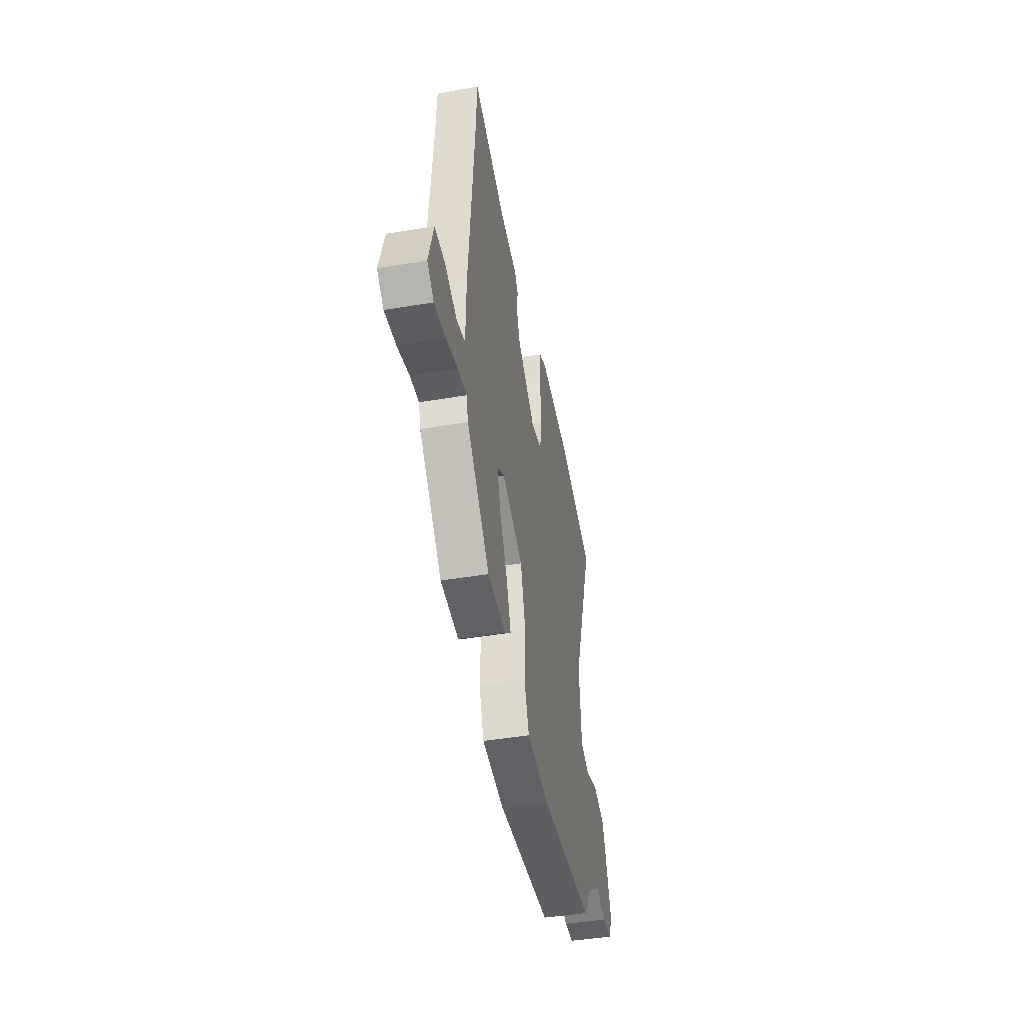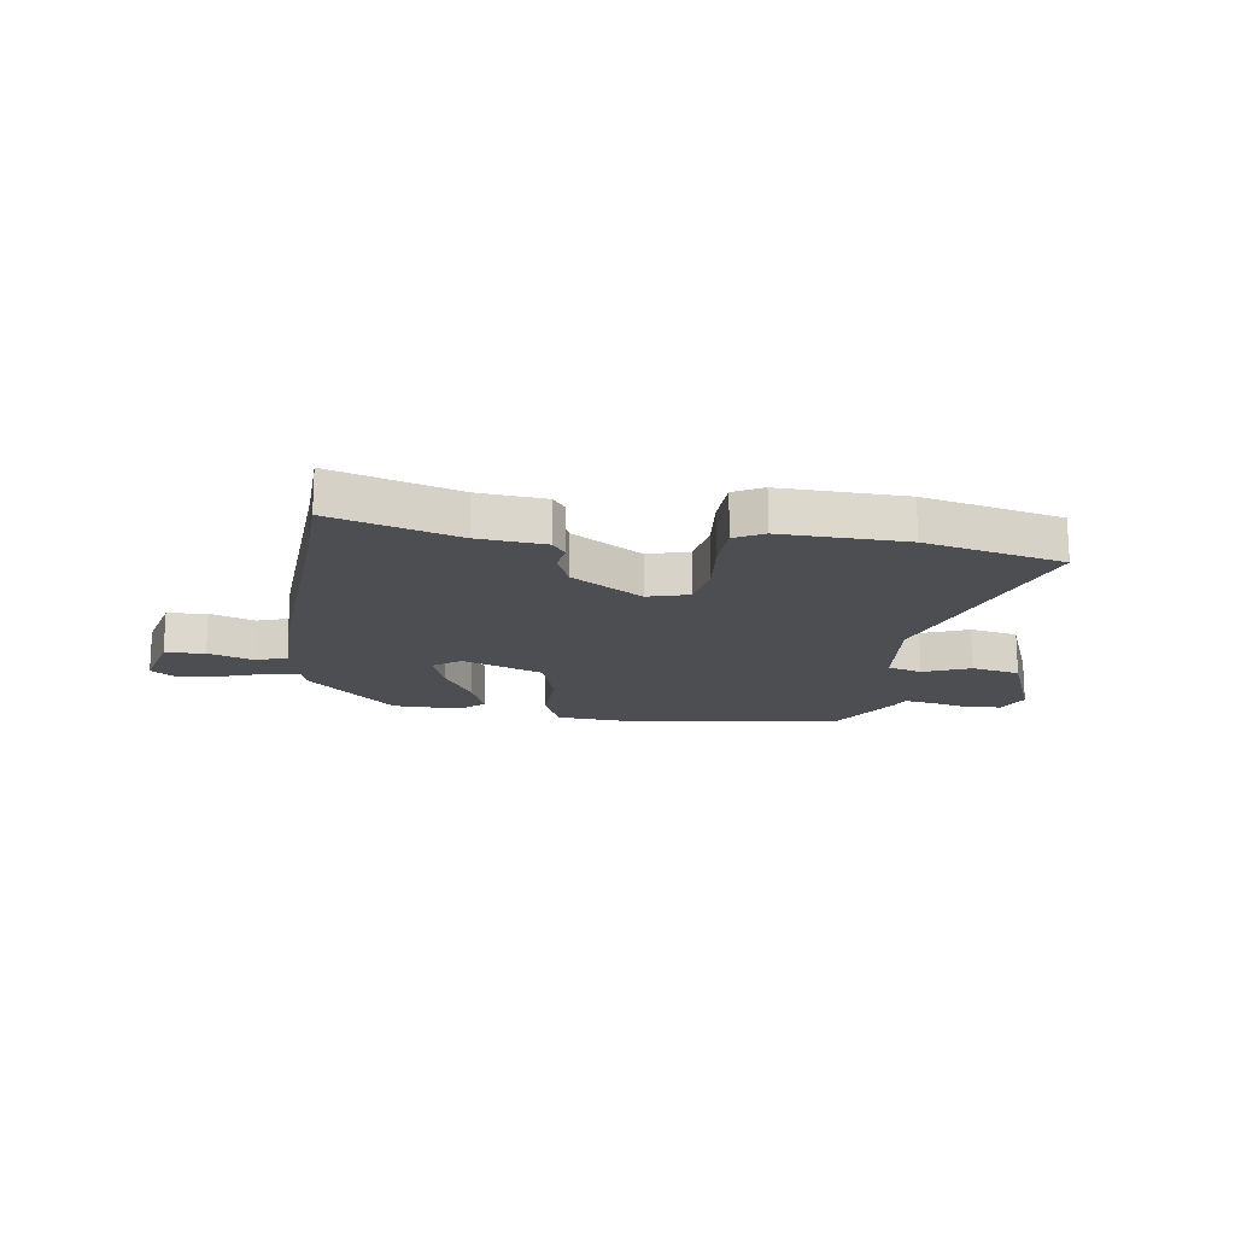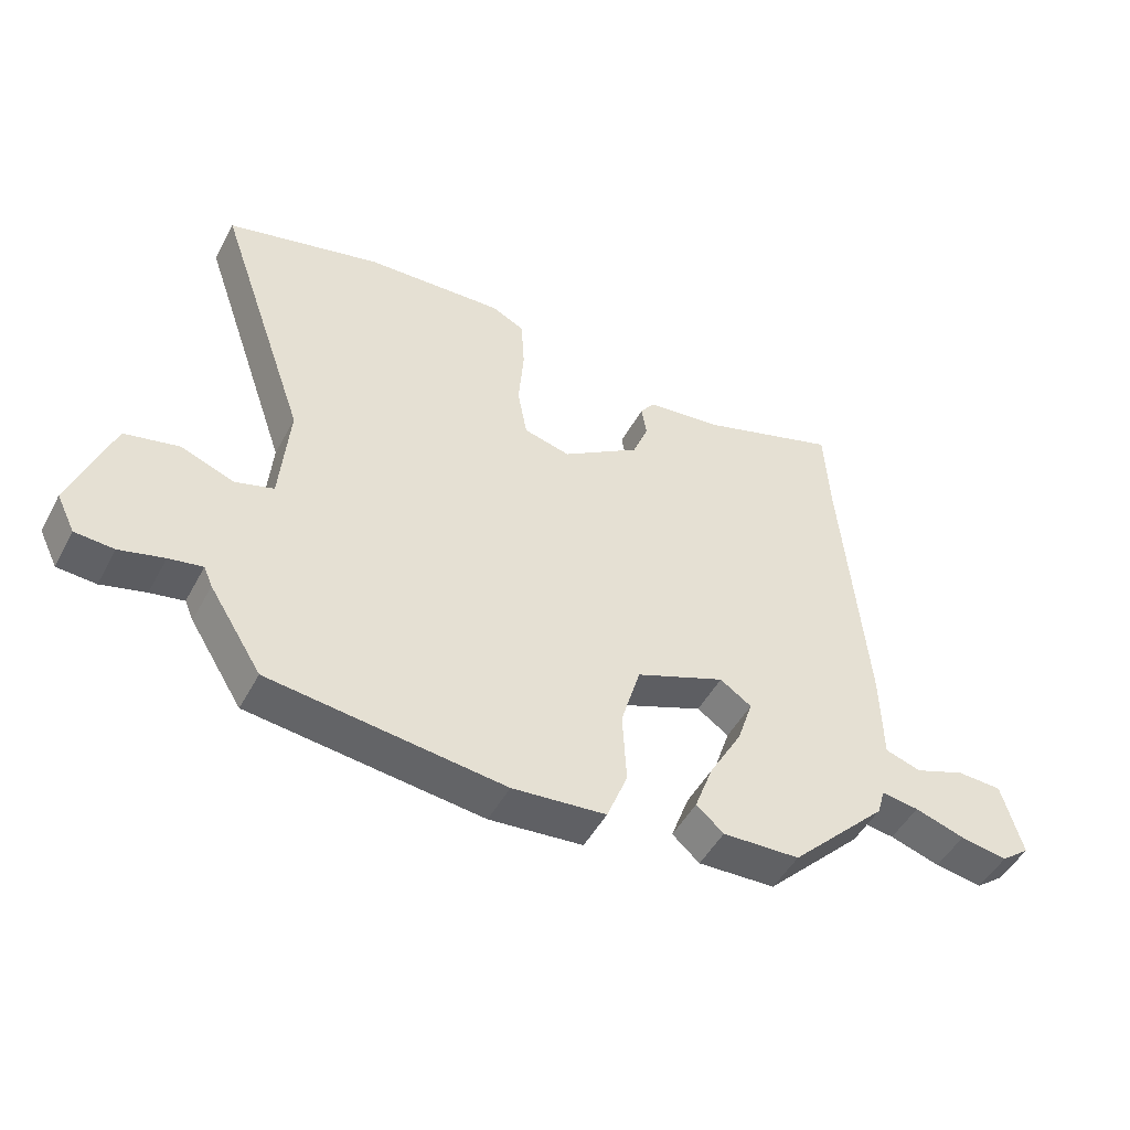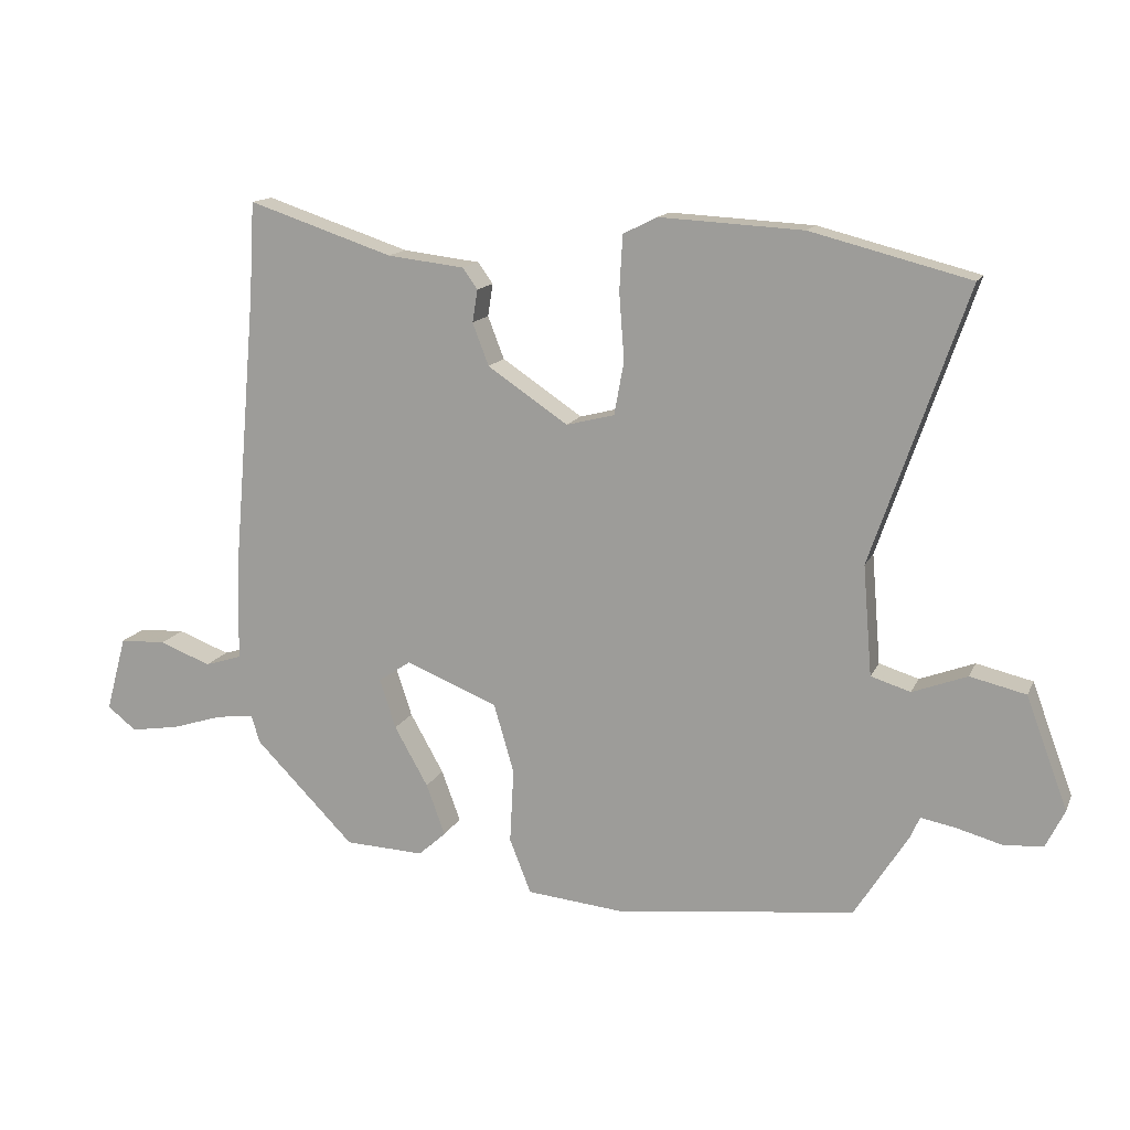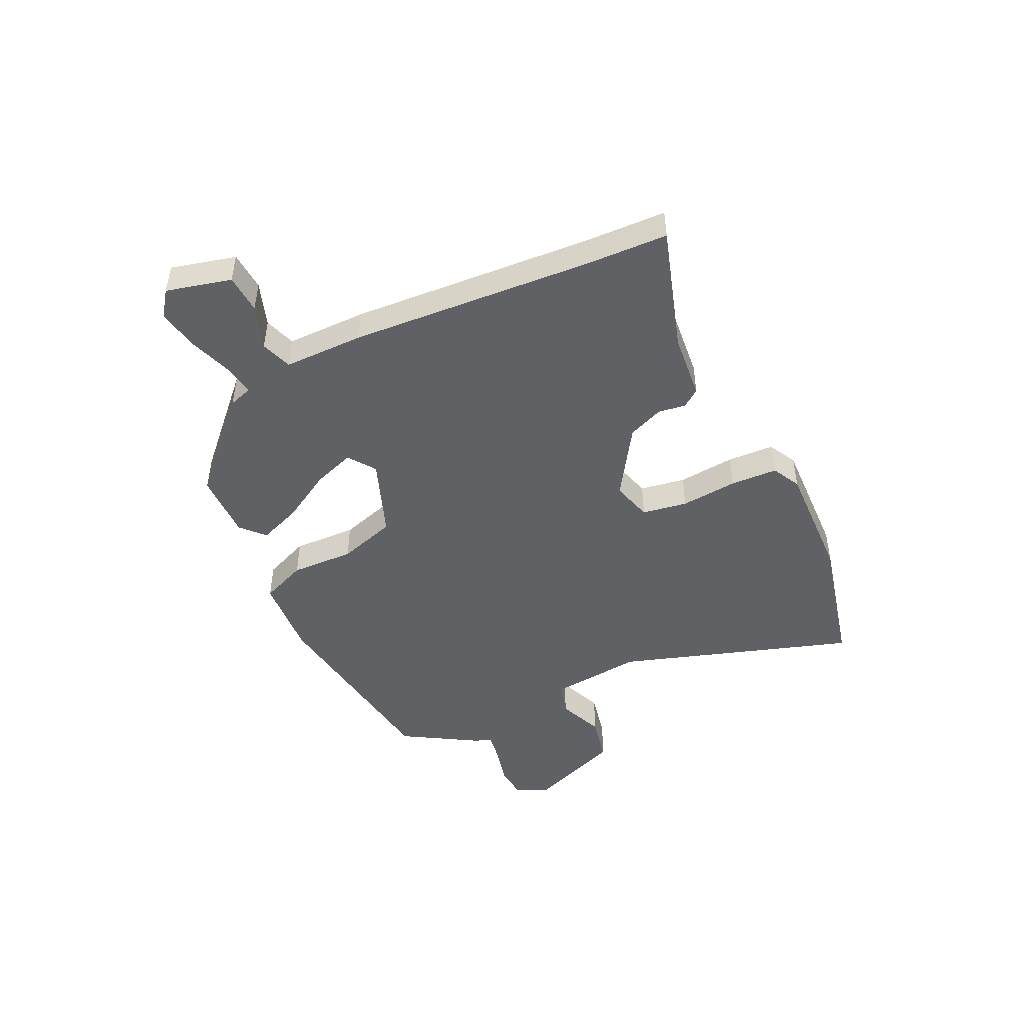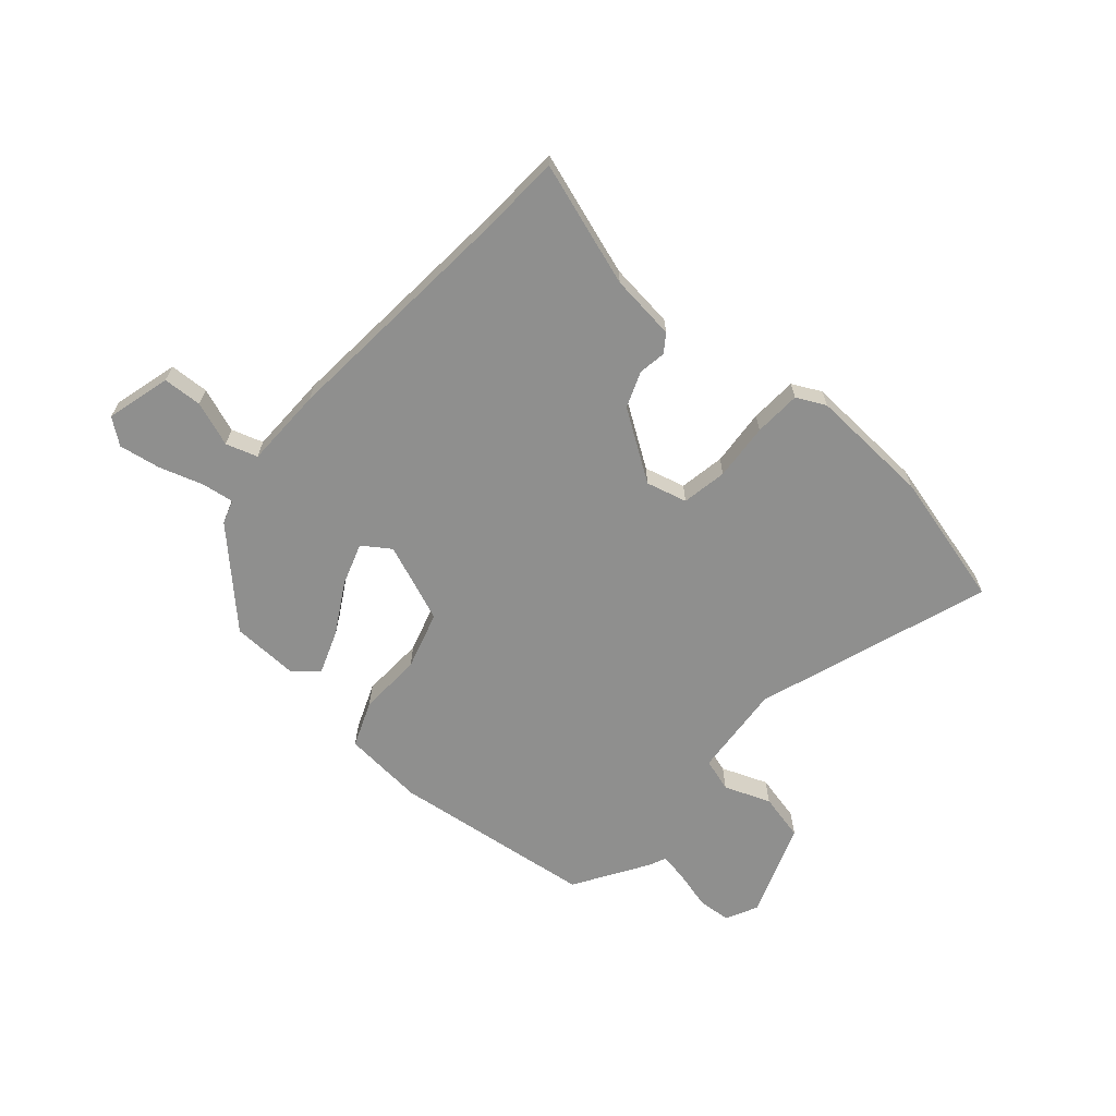
<metadata>
{"format":"obj","ext":"obj","renderer":"f3d","projection":"perspective","resolution":1024,"background":"white","views":[{"elev":-45.1,"azim":-79.0,"up":"+Z"},{"elev":-17.1,"azim":-6.8,"up":"+Y"},{"elev":-48.8,"azim":152.7,"up":"+Z"},{"elev":14.2,"azim":17.7,"up":"+Z"},{"elev":-47.1,"azim":-63.4,"up":"+Y"},{"elev":-65.2,"azim":-40.9,"up":"+Y"}]}
</metadata>
<code>
v -0.505 0.07 0.403
v -0.497 0.07 0.549
v -0.274 0.07 0.475
v -0.155 0.07 0.461
v -0.132 0.07 0.429
v -0.14 0.07 0.379
v -0.115 0.07 0.314
v 0.009 0.07 0.231
v 0.083 0.07 0.25
v 0.098 0.07 0.332
v 0.09 0.07 0.435
v 0.095 0.07 0.52
v 0.147 0.07 0.546
v 0.368 0.07 0.534
v 0.613 0.07 0.471
v 0.467 0.07 0.049
v 0.481 0.07 -0.12
v 0.542 0.07 -0.139
v 0.626 0.07 -0.107
v 0.712 0.07 -0.127
v 0.776 0.07 -0.299
v 0.747 0.07 -0.358
v 0.686 0.07 -0.362
v 0.616 0.07 -0.343
v 0.563 0.07 -0.333
v 0.549 0.07 -0.365
v 0.466 0.07 -0.497
v 0.096 0.07 -0.541
v -0.052 0.07 -0.527
v -0.085 0.07 -0.443
v -0.079 0.07 -0.328
v -0.11 0.07 -0.222
v -0.252 0.07 -0.165
v -0.302 0.07 -0.199
v -0.277 0.07 -0.275
v -0.225 0.07 -0.367
v -0.196 0.07 -0.446
v -0.239 0.07 -0.484
v -0.361 0.07 -0.479
v -0.515 0.07 -0.323
v -0.528 0.07 -0.28
v -0.587 0.07 -0.288
v -0.666 0.07 -0.313
v -0.741 0.07 -0.325
v -0.786 0.07 -0.29
v -0.754 0.07 -0.173
v -0.683 0.07 -0.17
v -0.603 0.07 -0.2
v -0.546 0.07 -0.182
v -0.543 0.07 -0.037
v -0.505 0 0.403
v -0.497 0 0.549
v -0.274 0 0.475
v -0.155 0 0.461
v -0.132 0 0.429
v -0.14 0 0.379
v -0.115 0 0.314
v 0.009 0 0.231
v 0.083 0 0.25
v 0.098 0 0.332
v 0.09 0 0.435
v 0.095 0 0.52
v 0.147 0 0.546
v 0.368 0 0.534
v 0.613 0 0.471
v 0.467 0 0.049
v 0.481 0 -0.12
v 0.542 0 -0.139
v 0.626 0 -0.107
v 0.712 0 -0.127
v 0.776 0 -0.299
v 0.747 0 -0.358
v 0.686 0 -0.362
v 0.616 0 -0.343
v 0.563 0 -0.333
v 0.549 0 -0.365
v 0.466 0 -0.497
v 0.096 0 -0.541
v -0.052 0 -0.527
v -0.085 0 -0.443
v -0.079 0 -0.328
v -0.11 0 -0.222
v -0.252 0 -0.165
v -0.302 0 -0.199
v -0.277 0 -0.275
v -0.225 0 -0.367
v -0.196 0 -0.446
v -0.239 0 -0.484
v -0.361 0 -0.479
v -0.515 0 -0.323
v -0.528 0 -0.28
v -0.587 0 -0.288
v -0.666 0 -0.313
v -0.741 0 -0.325
v -0.786 0 -0.29
v -0.754 0 -0.173
v -0.683 0 -0.17
v -0.603 0 -0.2
v -0.546 0 -0.182
v -0.543 0 -0.037
f 49 50 1
f 46 47 48
f 45 46 48
f 44 45 48
f 43 44 48
f 42 43 48
f 41 42 48 49
f 40 41 49
f 39 40 49
f 38 39 49
f 37 38 49
f 36 37 49
f 35 36 49
f 34 35 49 1
f 29 30 31
f 28 29 31
f 27 28 31
f 26 27 31
f 25 26 31
f 25 31 32
f 22 23 24
f 21 22 24
f 20 21 24
f 19 20 24
f 18 19 24
f 17 18 24 25
f 14 15 16
f 13 14 16
f 12 13 16
f 11 12 16
f 10 11 16
f 9 10 16 17
f 25 32 33
f 17 25 33
f 9 17 33
f 8 9 33
f 3 4 5 6
f 2 3 6 7
f 8 33 34
f 7 8 34
f 2 7 34
f 1 2 34
f 51 100 99
f 98 97 96
f 98 96 95
f 98 95 94
f 98 94 93
f 98 93 92
f 99 98 92 91
f 99 91 90
f 99 90 89
f 99 89 88
f 99 88 87
f 99 87 86
f 99 86 85
f 51 99 85 84
f 81 80 79
f 81 79 78
f 81 78 77
f 81 77 76
f 81 76 75
f 82 81 75
f 74 73 72
f 74 72 71
f 74 71 70
f 74 70 69
f 74 69 68
f 75 74 68 67
f 66 65 64
f 66 64 63
f 66 63 62
f 66 62 61
f 66 61 60
f 67 66 60 59
f 83 82 75
f 83 75 67
f 83 67 59
f 83 59 58
f 56 55 54 53
f 57 56 53 52
f 84 83 58
f 84 58 57
f 84 57 52
f 84 52 51
f 1 51 52 2
f 2 52 53 3
f 3 53 54 4
f 4 54 55 5
f 5 55 56 6
f 6 56 57 7
f 7 57 58 8
f 8 58 59 9
f 9 59 60 10
f 10 60 61 11
f 11 61 62 12
f 12 62 63 13
f 13 63 64 14
f 14 64 65 15
f 15 65 66 16
f 16 66 67 17
f 17 67 68 18
f 18 68 69 19
f 19 69 70 20
f 20 70 71 21
f 21 71 72 22
f 22 72 73 23
f 23 73 74 24
f 24 74 75 25
f 25 75 76 26
f 26 76 77 27
f 27 77 78 28
f 28 78 79 29
f 29 79 80 30
f 30 80 81 31
f 31 81 82 32
f 32 82 83 33
f 33 83 84 34
f 34 84 85 35
f 35 85 86 36
f 36 86 87 37
f 37 87 88 38
f 38 88 89 39
f 39 89 90 40
f 40 90 91 41
f 41 91 92 42
f 42 92 93 43
f 43 93 94 44
f 44 94 95 45
f 45 95 96 46
f 46 96 97 47
f 47 97 98 48
f 48 98 99 49
f 49 99 100 50
f 50 100 51 1

</code>
